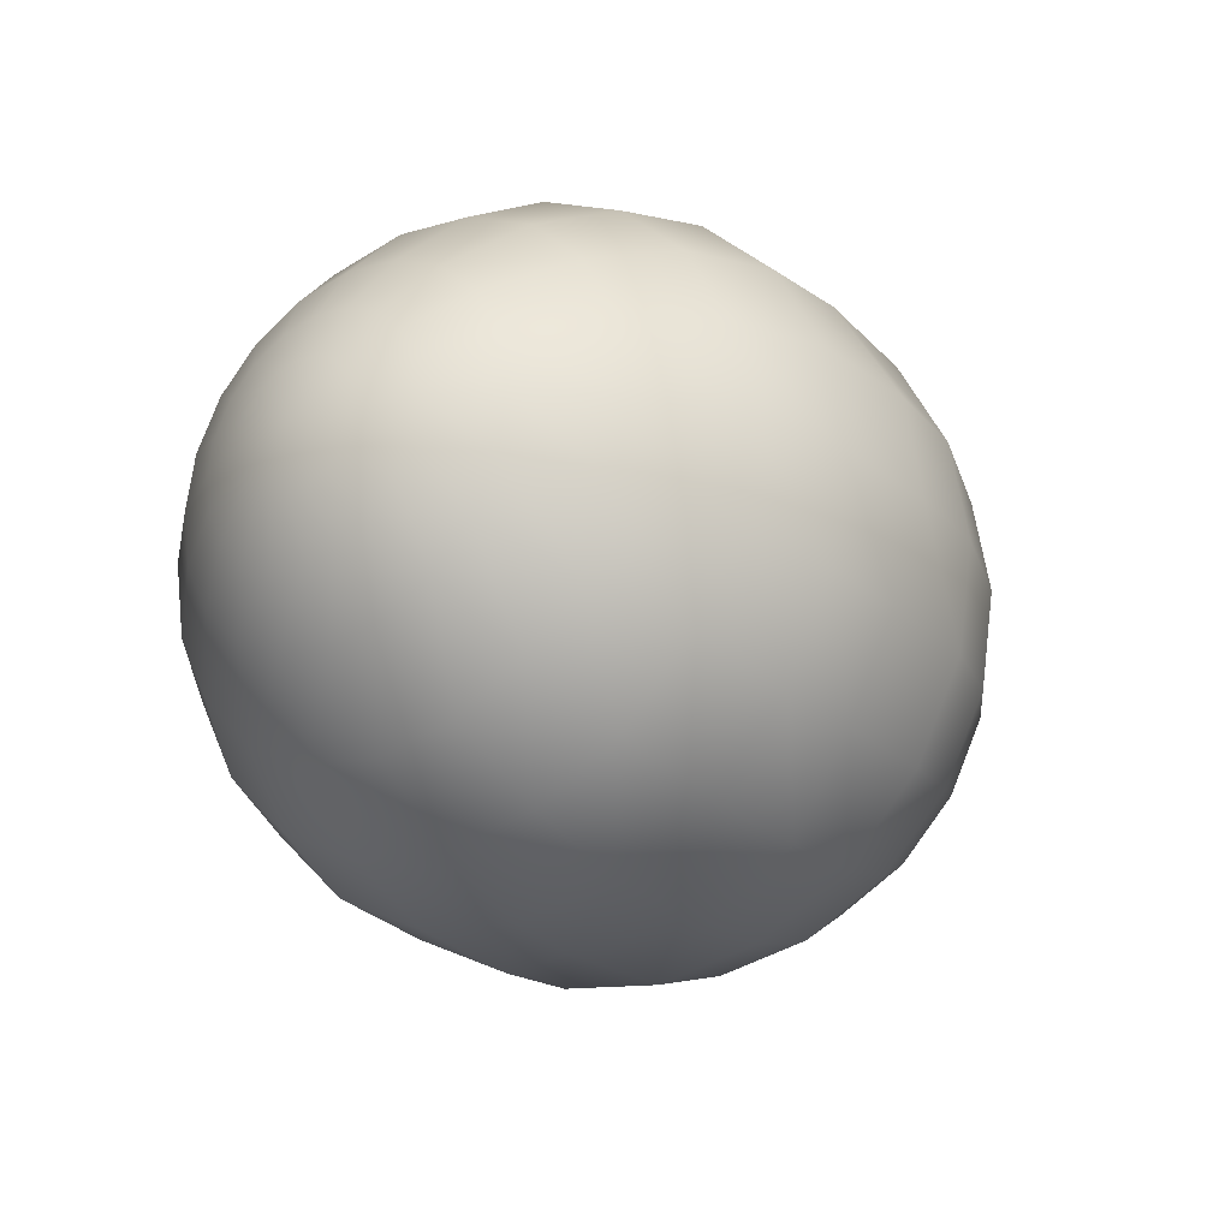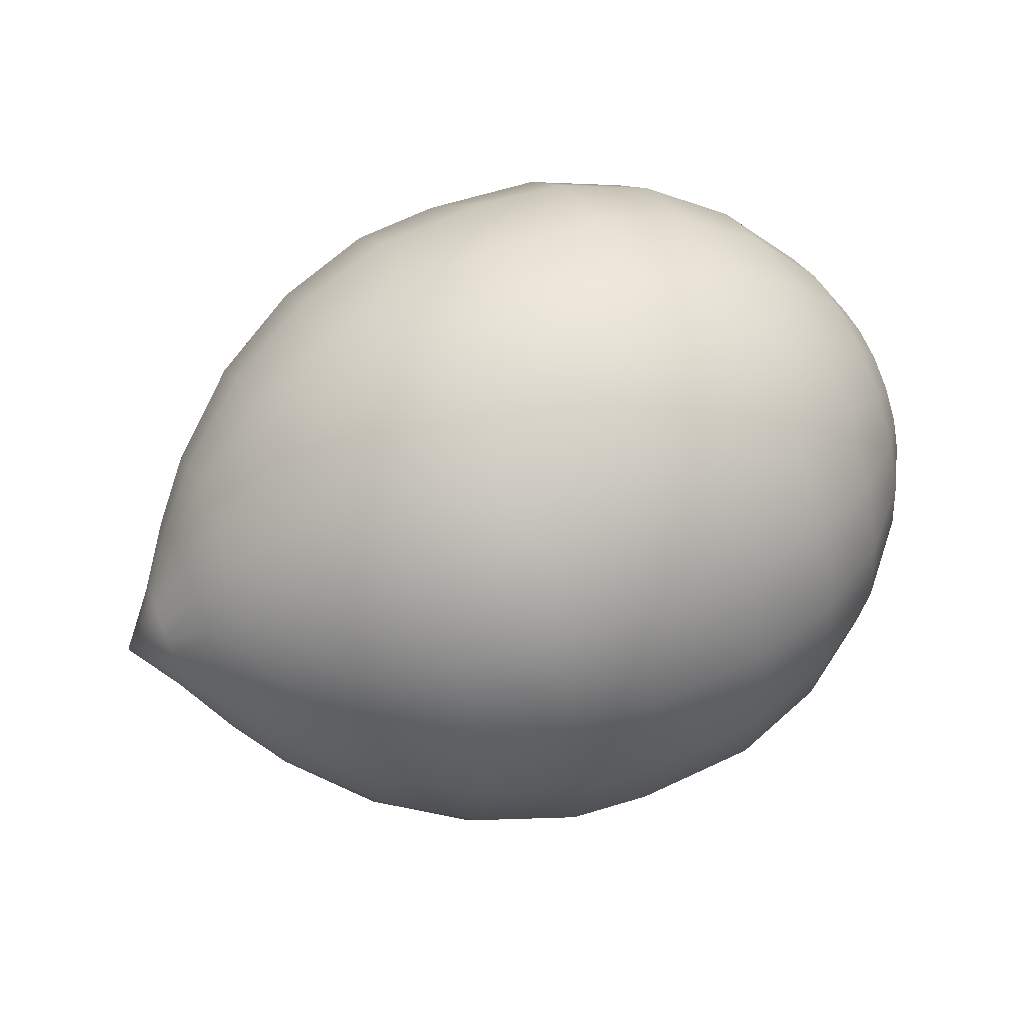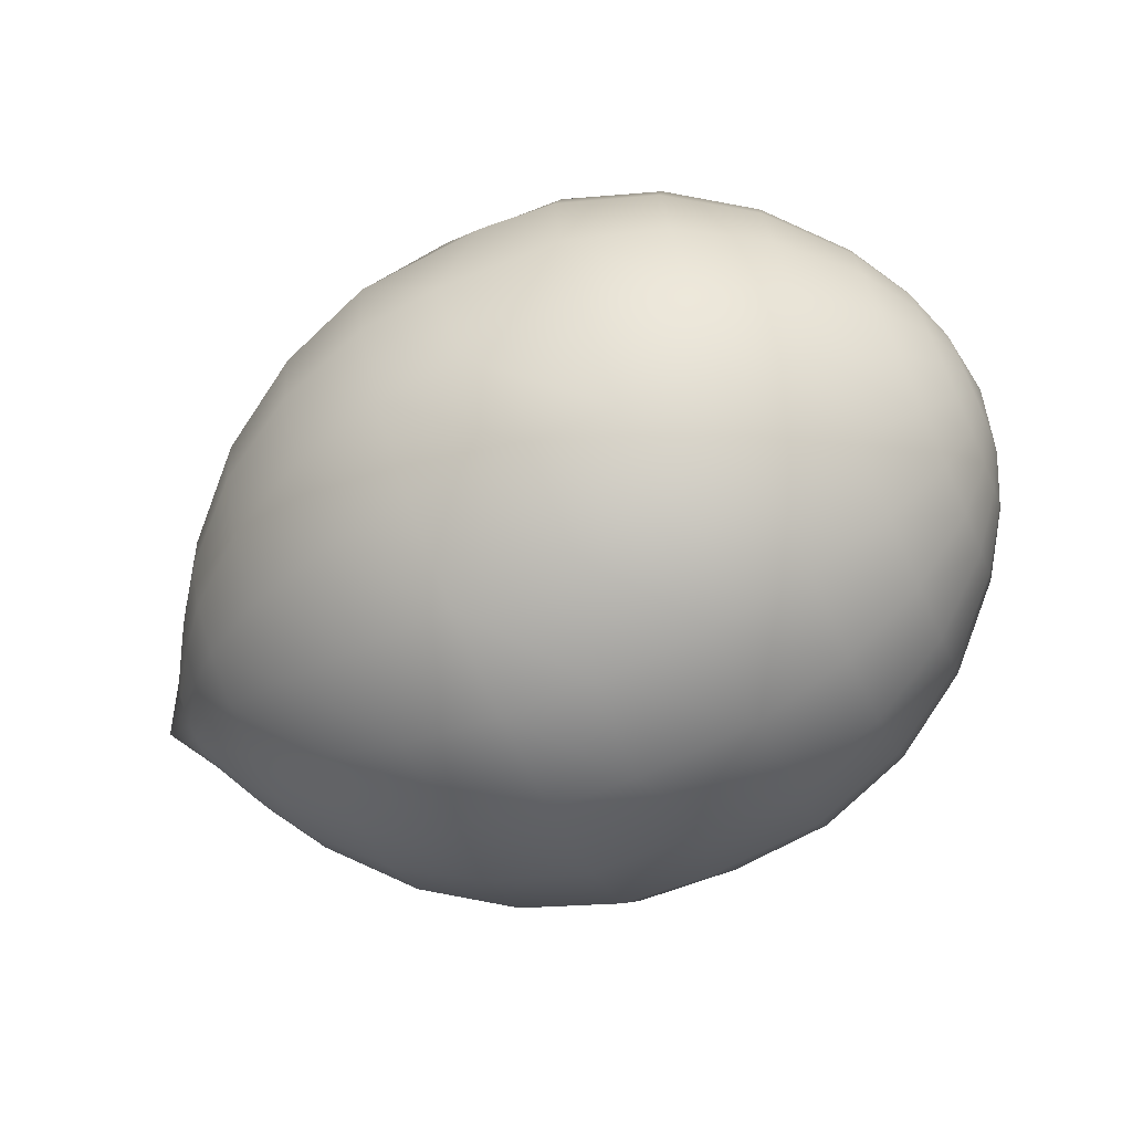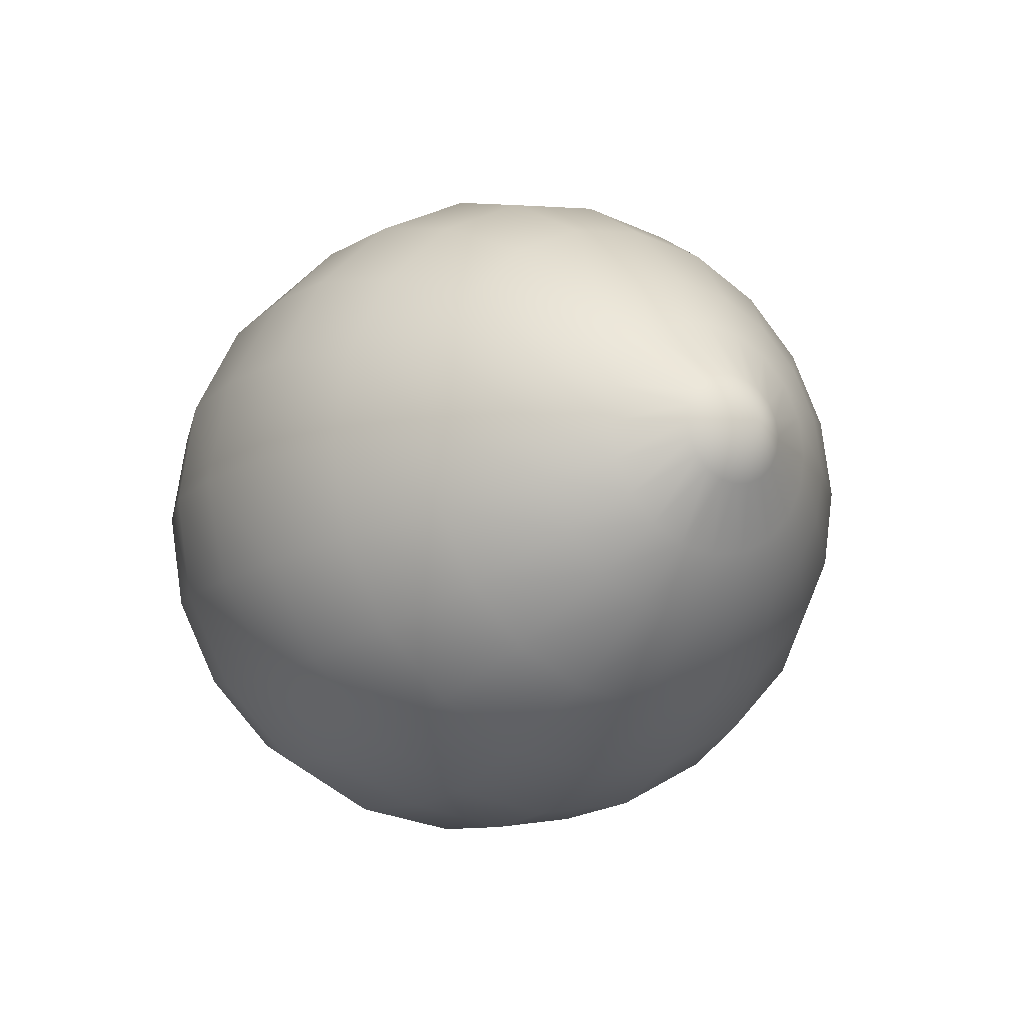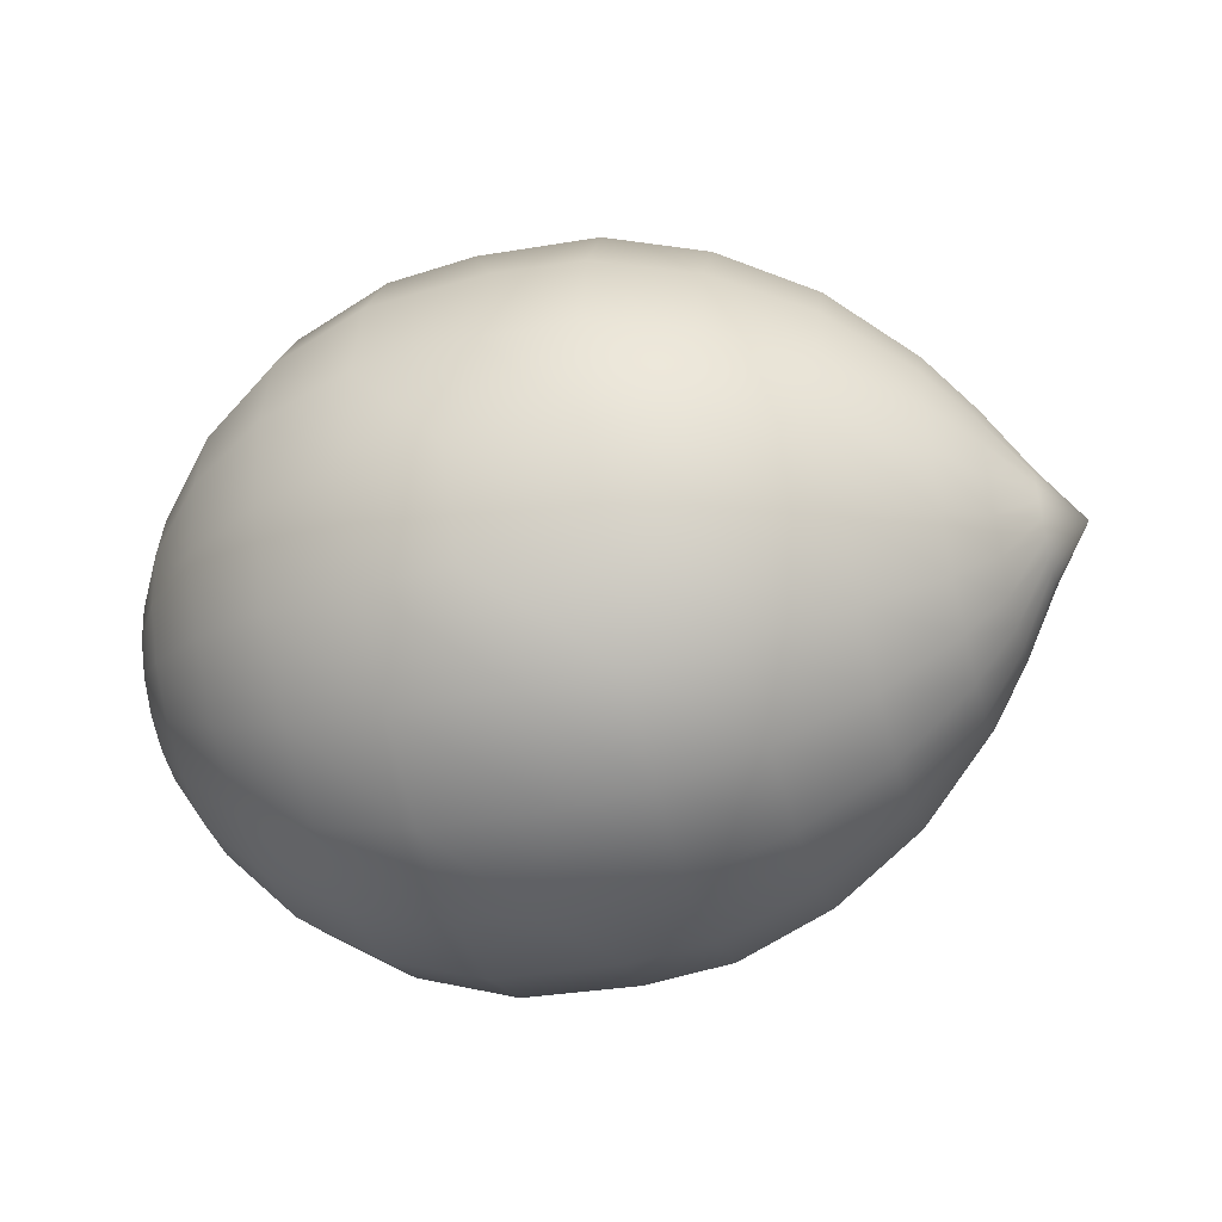
<metadata>
{"format":"obj","ext":"obj","renderer":"f3d","projection":"perspective","resolution":1024,"background":"white","views":[{"elev":-25.7,"azim":126.5,"up":"+Y"},{"elev":57.5,"azim":-23.0,"up":"+Z"},{"elev":-71.3,"azim":24.2,"up":"+Z"},{"elev":-13.4,"azim":-121.7,"up":"+Z"},{"elev":-45.0,"azim":-165.0,"up":"+Y"}]}
</metadata>
<code>
g default
v 1.926 0.2146 0.6574
v 1.926 0.4062 0.5597
v 1.926 0.5583 0.4076
v 1.926 0.656 0.216
v 1.926 0.6896 0.003518
v 1.926 0.656 -0.2089
v 1.926 0.5583 -0.4006
v 1.926 0.4062 -0.5527
v 1.926 0.2146 -0.6503
v 1.926 0.002115 -0.684
v 1.926 -0.2103 -0.6503
v 1.926 -0.402 -0.5527
v 1.926 -0.5541 -0.4006
v 1.926 -0.6517 -0.2089
v 1.926 -0.6854 0.003518
v 1.926 -0.6517 0.216
v 1.926 -0.5541 0.4076
v 1.926 -0.402 0.5597
v 1.926 -0.2103 0.6574
v 1.926 0.002115 0.691
v 1.67 0.3026 0.9282
v 1.67 0.5736 0.7901
v 1.67 0.7887 0.575
v 1.67 0.9268 0.304
v 1.67 0.9744 0.003503
v 1.67 0.9268 -0.2969
v 1.67 0.7887 -0.568
v 1.67 0.5736 -0.7831
v 1.67 0.3026 -0.9212
v 1.67 0.002115 -0.9688
v 1.67 -0.2983 -0.9212
v 1.67 -0.5694 -0.7831
v 1.67 -0.7845 -0.568
v 1.67 -0.9226 -0.2969
v 1.67 -0.9702 0.003503
v 1.67 -0.9226 0.304
v 1.67 -0.7845 0.575
v 1.67 -0.5694 0.7901
v 1.67 -0.2983 0.9282
v 1.67 0.002115 0.9758
v 1.351 0.3701 1.136
v 1.351 0.702 0.9669
v 1.351 0.9655 0.7034
v 1.351 1.135 0.3715
v 1.351 1.193 0.003485
v 1.351 1.135 -0.3645
v 1.351 0.9655 -0.6964
v 1.351 0.702 -0.9599
v 1.351 0.3701 -1.129
v 1.351 0.002115 -1.187
v 1.351 -0.3659 -1.129
v 1.351 -0.6978 -0.9599
v 1.351 -0.9613 -0.6964
v 1.351 -1.13 -0.3645
v 1.351 -1.189 0.003485
v 1.351 -1.13 0.3715
v 1.351 -0.9613 0.7034
v 1.351 -0.6978 0.9668
v 1.351 -0.3659 1.136
v 1.351 0.002115 1.194
v 0.977 0.411 1.262
v 0.977 0.7798 1.074
v 0.977 1.072 0.7811
v 0.977 1.26 0.4123
v 0.9771 1.325 0.003463
v 0.9771 1.26 -0.4054
v 0.9771 1.072 -0.7742
v 0.9771 0.7798 -1.067
v 0.9771 0.411 -1.255
v 0.9771 0.002115 -1.32
v 0.9771 -0.4067 -1.255
v 0.9771 -0.7756 -1.067
v 0.9771 -1.068 -0.7742
v 0.9771 -1.256 -0.4054
v 0.9771 -1.321 0.003463
v 0.977 -1.256 0.4123
v 0.977 -1.068 0.7811
v 0.977 -0.7756 1.074
v 0.977 -0.4067 1.262
v 0.977 0.002115 1.327
v 0.5149 0.4193 1.288
v 0.6385 0.7957 1.096
v 0.5177 1.094 0.797
v 0.5792 1.286 0.4207
v 0.6211 1.352 0.003443
v 0.5793 1.286 -0.4138
v 0.5178 1.094 -0.7902
v 0.6386 0.7957 -1.089
v 0.515 0.4193 -1.281
v 0.5372 0.002115 -1.347
v 0.6503 -0.4151 -1.281
v 0.6434 -0.7915 -1.089
v 0.5275 -1.09 -0.7902
v 0.4964 -1.282 -0.4138
v 0.6894 -1.348 0.003447
v 0.4964 -1.282 0.4207
v 0.5274 -1.09 0.797
v 0.6433 -0.7915 1.096
v 0.6502 -0.4151 1.288
v 0.5371 0.002115 1.354
v 0.1813 0.411 1.262
v 0.1813 0.7798 1.074
v 0.1813 1.072 0.7811
v 0.1814 1.26 0.4123
v 0.1814 1.325 0.003418
v 0.1814 1.26 -0.4054
v 0.1814 1.072 -0.7743
v 0.1815 0.7798 -1.067
v 0.1815 0.411 -1.255
v 0.1815 0.002115 -1.32
v 0.1815 -0.4067 -1.255
v 0.1815 -0.7756 -1.067
v 0.1814 -1.068 -0.7743
v 0.1814 -1.256 -0.4054
v 0.1814 -1.321 0.003418
v 0.1814 -1.256 0.4123
v 0.1813 -1.068 0.7811
v 0.1813 -0.7756 1.074
v 0.1813 -0.4067 1.262
v 0.1813 0.002115 1.326
v -0.1971 0.3701 1.136
v -0.1971 0.702 0.9668
v -0.1971 0.9655 0.7033
v -0.1971 1.135 0.3714
v -0.1971 1.193 0.003396
v -0.1971 1.135 -0.3646
v -0.197 0.9655 -0.6965
v -0.197 0.702 -0.96
v -0.197 0.3701 -1.129
v -0.197 0.002115 -1.187
v -0.197 -0.3659 -1.129
v -0.197 -0.6978 -0.96
v -0.197 -0.9613 -0.6965
v -0.1971 -1.13 -0.3646
v -0.1971 -1.189 0.003396
v -0.1971 -1.13 0.3714
v -0.1971 -0.9613 0.7033
v -0.1971 -0.6978 0.9668
v -0.1971 -0.3659 1.136
v -0.1971 0.002115 1.194
v -0.5479 0.3026 0.9281
v -0.5479 0.5736 0.79
v -0.5479 0.7887 0.5749
v -0.5479 0.9268 0.3038
v -0.5479 0.9744 0.003376
v -0.5479 0.9268 -0.2971
v -0.5479 0.7887 -0.5681
v -0.5478 0.5736 -0.7832
v -0.5478 0.3026 -0.9213
v -0.5478 0.002115 -0.9689
v -0.5478 -0.2983 -0.9213
v -0.5478 -0.5694 -0.7832
v -0.5479 -0.7845 -0.5681
v -0.5479 -0.9226 -0.2971
v -0.5479 -0.9702 0.003376
v -0.5479 -0.9226 0.3038
v -0.5479 -0.7845 0.5749
v -0.5479 -0.5694 0.79
v -0.5479 -0.2983 0.9281
v -0.5479 0.002115 0.9756
v -0.8442 0.2117 0.6485
v -0.8442 0.4008 0.5522
v -0.8442 0.5509 0.4021
v -0.8442 0.6473 0.213
v -0.8442 0.6805 0.003359
v -0.8442 0.6473 -0.2063
v -0.8441 0.5509 -0.3954
v -0.8441 0.4008 -0.5455
v -0.8441 0.2117 -0.6418
v -0.8441 0.002115 -0.675
v -0.8441 -0.2075 -0.6418
v -0.8441 -0.3966 -0.5455
v -0.8441 -0.5467 -0.3954
v -0.8442 -0.6431 -0.2063
v -0.8442 -0.6763 0.003359
v -0.8442 -0.6431 0.213
v -0.8442 -0.5467 0.4021
v -0.8442 -0.3966 0.5522
v -0.8442 -0.2075 0.6485
v -0.8442 0.002115 0.6817
v 2.172 0.002115 0.003532
v -1.309 0.002115 0.003333
v 2.065 0.1408 0.4304
v 2.135 0.0791 0.2405
v 2.065 0.266 0.3667
v 2.135 0.1485 0.2051
v 2.065 0.3653 0.2674
v 2.135 0.2037 0.15
v 2.065 0.429 0.1422
v 2.135 0.239 0.08051
v 2.065 0.451 0.003526
v 2.135 0.2512 0.00353
v 2.065 0.429 -0.1352
v 2.135 0.239 -0.07345
v 2.065 0.3653 -0.2603
v 2.135 0.2037 -0.1429
v 2.065 0.266 -0.3596
v 2.135 0.1485 -0.198
v 2.065 0.1408 -0.4234
v 2.135 0.0791 -0.2334
v 2.065 0.002115 -0.4454
v 2.135 0.002115 -0.2456
v 2.065 -0.1366 -0.4234
v 2.135 -0.07487 -0.2334
v 2.065 -0.2617 -0.3596
v 2.135 -0.1443 -0.198
v 2.065 -0.361 -0.2603
v 2.135 -0.1994 -0.1429
v 2.065 -0.4248 -0.1352
v 2.135 -0.2348 -0.07345
v 2.065 -0.4468 0.003526
v 2.135 -0.247 0.00353
v 2.065 -0.4248 0.1422
v 2.135 -0.2348 0.08051
v 2.065 -0.361 0.2674
v 2.135 -0.1994 0.15
v 2.065 -0.2617 0.3667
v 2.135 -0.1443 0.2051
v 2.065 -0.1366 0.4304
v 2.135 -0.07487 0.2405
v 2.065 0.002115 0.4524
v 2.135 0.002115 0.2527
v -1.006 0.1428 0.4364
v -1.155 0.06792 0.2059
v -1.006 0.2698 0.3717
v -1.155 0.1273 0.1756
v -1.006 0.3705 0.271
v -1.155 0.1744 0.1285
v -1.006 0.4352 0.1441
v -1.155 0.2047 0.06915
v -1.006 0.4575 0.00335
v -1.155 0.2151 0.003342
v -1.006 0.4352 -0.1374
v -1.155 0.2047 -0.06247
v -1.006 0.3705 -0.2643
v -1.155 0.1744 -0.1218
v -1.006 0.2698 -0.365
v -1.155 0.1273 -0.1689
v -1.006 0.1428 -0.4297
v -1.155 0.06792 -0.1992
v -1.006 0.002115 -0.452
v -1.155 0.002115 -0.2096
v -1.006 -0.1386 -0.4297
v -1.155 -0.06369 -0.1992
v -1.006 -0.2655 -0.365
v -1.155 -0.1231 -0.1689
v -1.006 -0.3663 -0.2643
v -1.155 -0.1702 -0.1218
v -1.006 -0.431 -0.1374
v -1.155 -0.2004 -0.06247
v -1.006 -0.4532 0.00335
v -1.155 -0.2108 0.003342
v -1.006 -0.431 0.1441
v -1.155 -0.2004 0.06915
v -1.006 -0.3663 0.271
v -1.155 -0.1702 0.1285
v -1.006 -0.2655 0.3717
v -1.155 -0.1231 0.1756
v -1.006 -0.1386 0.4364
v -1.155 -0.06369 0.2059
v -1.006 0.002115 0.4587
v -1.155 0.002115 0.2163
g FoodTallLLowerArm
f 1 2 22 21
f 2 3 23 22
f 3 4 24 23
f 4 5 25 24
f 5 6 26 25
f 6 7 27 26
f 7 8 28 27
f 8 9 29 28
f 9 10 30 29
f 10 11 31 30
f 11 12 32 31
f 12 13 33 32
f 13 14 34 33
f 14 15 35 34
f 15 16 36 35
f 16 17 37 36
f 17 18 38 37
f 18 19 39 38
f 19 20 40 39
f 20 1 21 40
f 21 22 42 41
f 22 23 43 42
f 23 24 44 43
f 24 25 45 44
f 25 26 46 45
f 26 27 47 46
f 27 28 48 47
f 28 29 49 48
f 29 30 50 49
f 30 31 51 50
f 31 32 52 51
f 32 33 53 52
f 33 34 54 53
f 34 35 55 54
f 35 36 56 55
f 36 37 57 56
f 37 38 58 57
f 38 39 59 58
f 39 40 60 59
f 40 21 41 60
f 41 42 62 61
f 42 43 63 62
f 43 44 64 63
f 44 45 65 64
f 45 46 66 65
f 46 47 67 66
f 47 48 68 67
f 48 49 69 68
f 49 50 70 69
f 50 51 71 70
f 51 52 72 71
f 52 53 73 72
f 53 54 74 73
f 54 55 75 74
f 55 56 76 75
f 56 57 77 76
f 57 58 78 77
f 58 59 79 78
f 59 60 80 79
f 60 41 61 80
f 61 62 82 81
f 62 63 83 82
f 63 64 84 83
f 64 65 85 84
f 65 66 86 85
f 66 67 87 86
f 67 68 88 87
f 68 69 89 88
f 69 70 90 89
f 70 71 91 90
f 71 72 92 91
f 72 73 93 92
f 73 74 94 93
f 74 75 95 94
f 75 76 96 95
f 76 77 97 96
f 77 78 98 97
f 78 79 99 98
f 79 80 100 99
f 80 61 81 100
f 81 82 102 101
f 82 83 103 102
f 83 84 104 103
f 84 85 105 104
f 85 86 106 105
f 86 87 107 106
f 87 88 108 107
f 88 89 109 108
f 89 90 110 109
f 90 91 111 110
f 91 92 112 111
f 92 93 113 112
f 93 94 114 113
f 94 95 115 114
f 95 96 116 115
f 96 97 117 116
f 97 98 118 117
f 98 99 119 118
f 99 100 120 119
f 100 81 101 120
f 101 102 122 121
f 102 103 123 122
f 103 104 124 123
f 104 105 125 124
f 105 106 126 125
f 106 107 127 126
f 107 108 128 127
f 108 109 129 128
f 109 110 130 129
f 110 111 131 130
f 111 112 132 131
f 112 113 133 132
f 113 114 134 133
f 114 115 135 134
f 115 116 136 135
f 116 117 137 136
f 117 118 138 137
f 118 119 139 138
f 119 120 140 139
f 120 101 121 140
f 121 122 142 141
f 122 123 143 142
f 123 124 144 143
f 124 125 145 144
f 125 126 146 145
f 126 127 147 146
f 127 128 148 147
f 128 129 149 148
f 129 130 150 149
f 130 131 151 150
f 131 132 152 151
f 132 133 153 152
f 133 134 154 153
f 134 135 155 154
f 135 136 156 155
f 136 137 157 156
f 137 138 158 157
f 138 139 159 158
f 139 140 160 159
f 140 121 141 160
f 141 142 162 161
f 142 143 163 162
f 143 144 164 163
f 144 145 165 164
f 145 146 166 165
f 146 147 167 166
f 147 148 168 167
f 148 149 169 168
f 149 150 170 169
f 150 151 171 170
f 151 152 172 171
f 152 153 173 172
f 153 154 174 173
f 154 155 175 174
f 155 156 176 175
f 156 157 177 176
f 157 158 178 177
f 158 159 179 178
f 159 160 180 179
f 160 141 161 180
f 183 184 186 185
f 184 183 221 222
f 185 186 188 187
f 187 188 190 189
f 189 190 192 191
f 191 192 194 193
f 193 194 196 195
f 195 196 198 197
f 197 198 200 199
f 199 200 202 201
f 201 202 204 203
f 203 204 206 205
f 205 206 208 207
f 207 208 210 209
f 209 210 212 211
f 211 212 214 213
f 213 214 216 215
f 215 216 218 217
f 217 218 220 219
f 219 220 222 221
f 183 185 2 1
f 185 187 3 2
f 187 189 4 3
f 189 191 5 4
f 191 193 6 5
f 193 195 7 6
f 195 197 8 7
f 197 199 9 8
f 199 201 10 9
f 201 203 11 10
f 203 205 12 11
f 205 207 13 12
f 207 209 14 13
f 209 211 15 14
f 211 213 16 15
f 213 215 17 16
f 215 217 18 17
f 217 219 19 18
f 219 221 20 19
f 221 183 1 20
f 186 184 181
f 188 186 181
f 190 188 181
f 192 190 181
f 194 192 181
f 196 194 181
f 198 196 181
f 200 198 181
f 202 200 181
f 204 202 181
f 206 204 181
f 208 206 181
f 210 208 181
f 212 210 181
f 214 212 181
f 216 214 181
f 218 216 181
f 220 218 181
f 222 220 181
f 184 222 181
f 223 224 262 261
f 224 223 225 226
f 226 225 227 228
f 228 227 229 230
f 230 229 231 232
f 232 231 233 234
f 234 233 235 236
f 236 235 237 238
f 238 237 239 240
f 240 239 241 242
f 242 241 243 244
f 244 243 245 246
f 246 245 247 248
f 248 247 249 250
f 250 249 251 252
f 252 251 253 254
f 254 253 255 256
f 256 255 257 258
f 258 257 259 260
f 260 259 261 262
f 161 162 225 223
f 162 163 227 225
f 163 164 229 227
f 164 165 231 229
f 165 166 233 231
f 166 167 235 233
f 167 168 237 235
f 168 169 239 237
f 169 170 241 239
f 170 171 243 241
f 171 172 245 243
f 172 173 247 245
f 173 174 249 247
f 174 175 251 249
f 175 176 253 251
f 176 177 255 253
f 177 178 257 255
f 178 179 259 257
f 179 180 261 259
f 180 161 223 261
f 224 226 182
f 226 228 182
f 228 230 182
f 230 232 182
f 232 234 182
f 234 236 182
f 236 238 182
f 238 240 182
f 240 242 182
f 242 244 182
f 244 246 182
f 246 248 182
f 248 250 182
f 250 252 182
f 252 254 182
f 254 256 182
f 256 258 182
f 258 260 182
f 260 262 182
f 262 224 182

</code>
